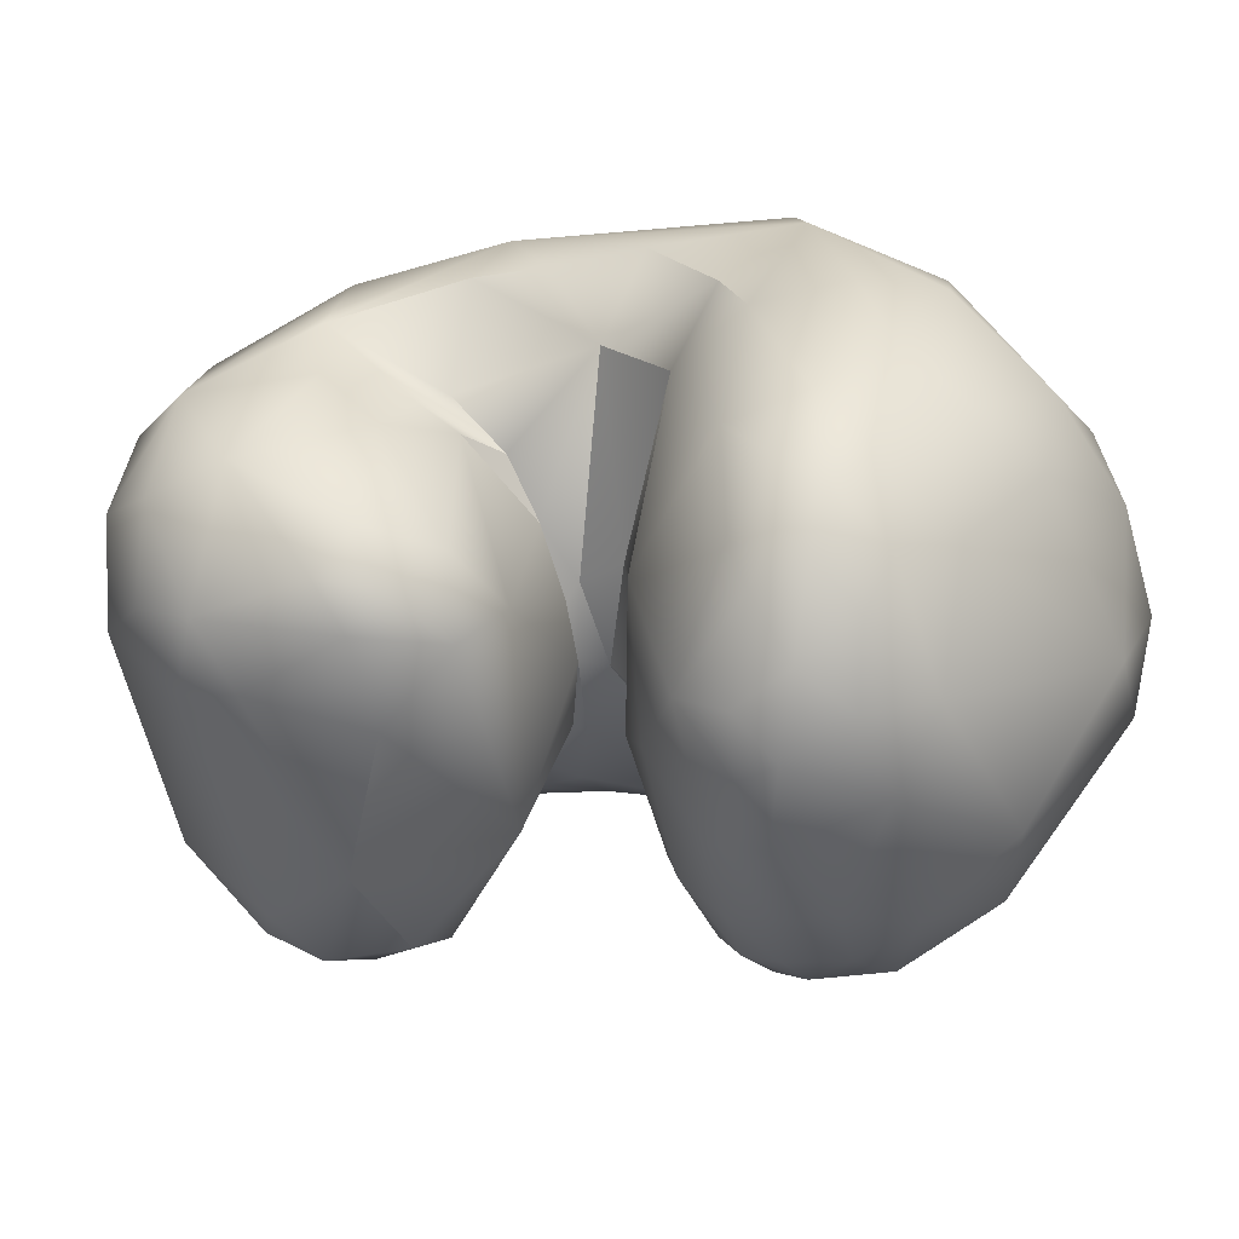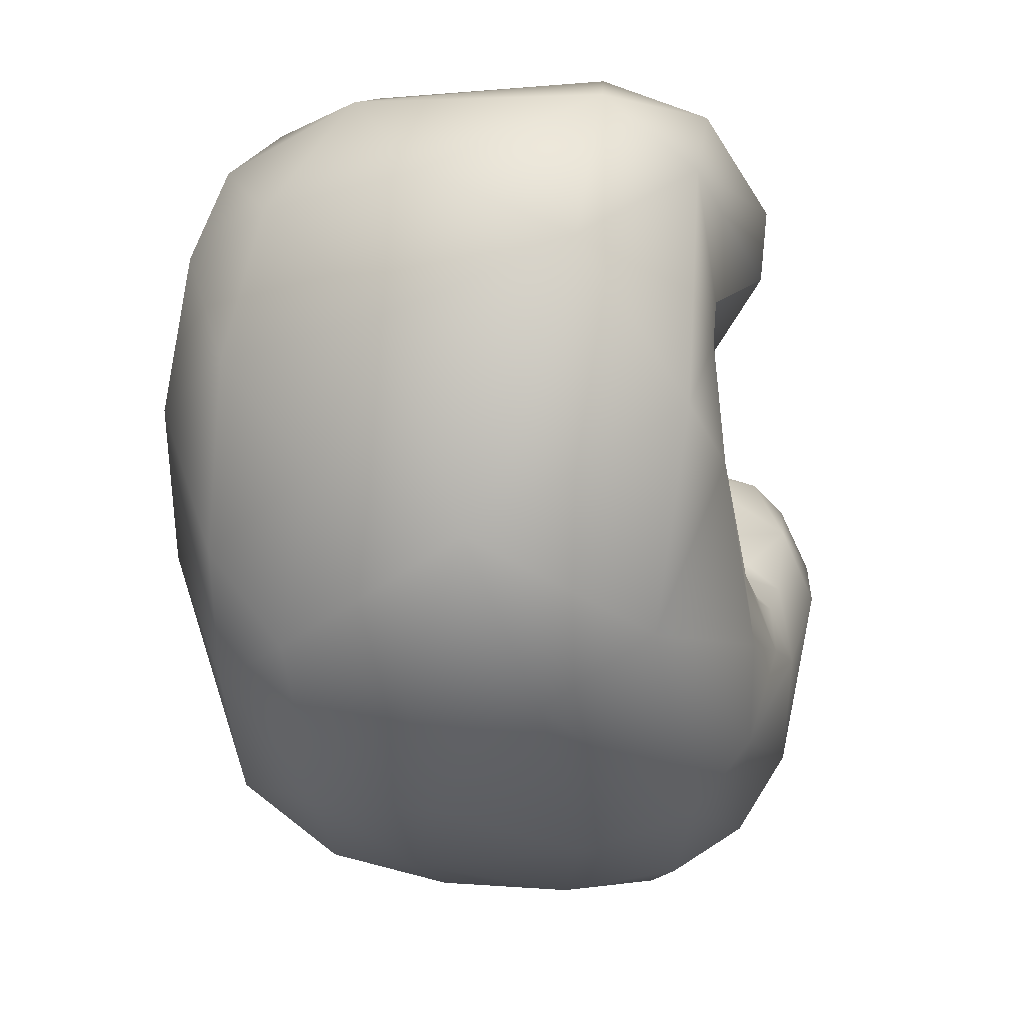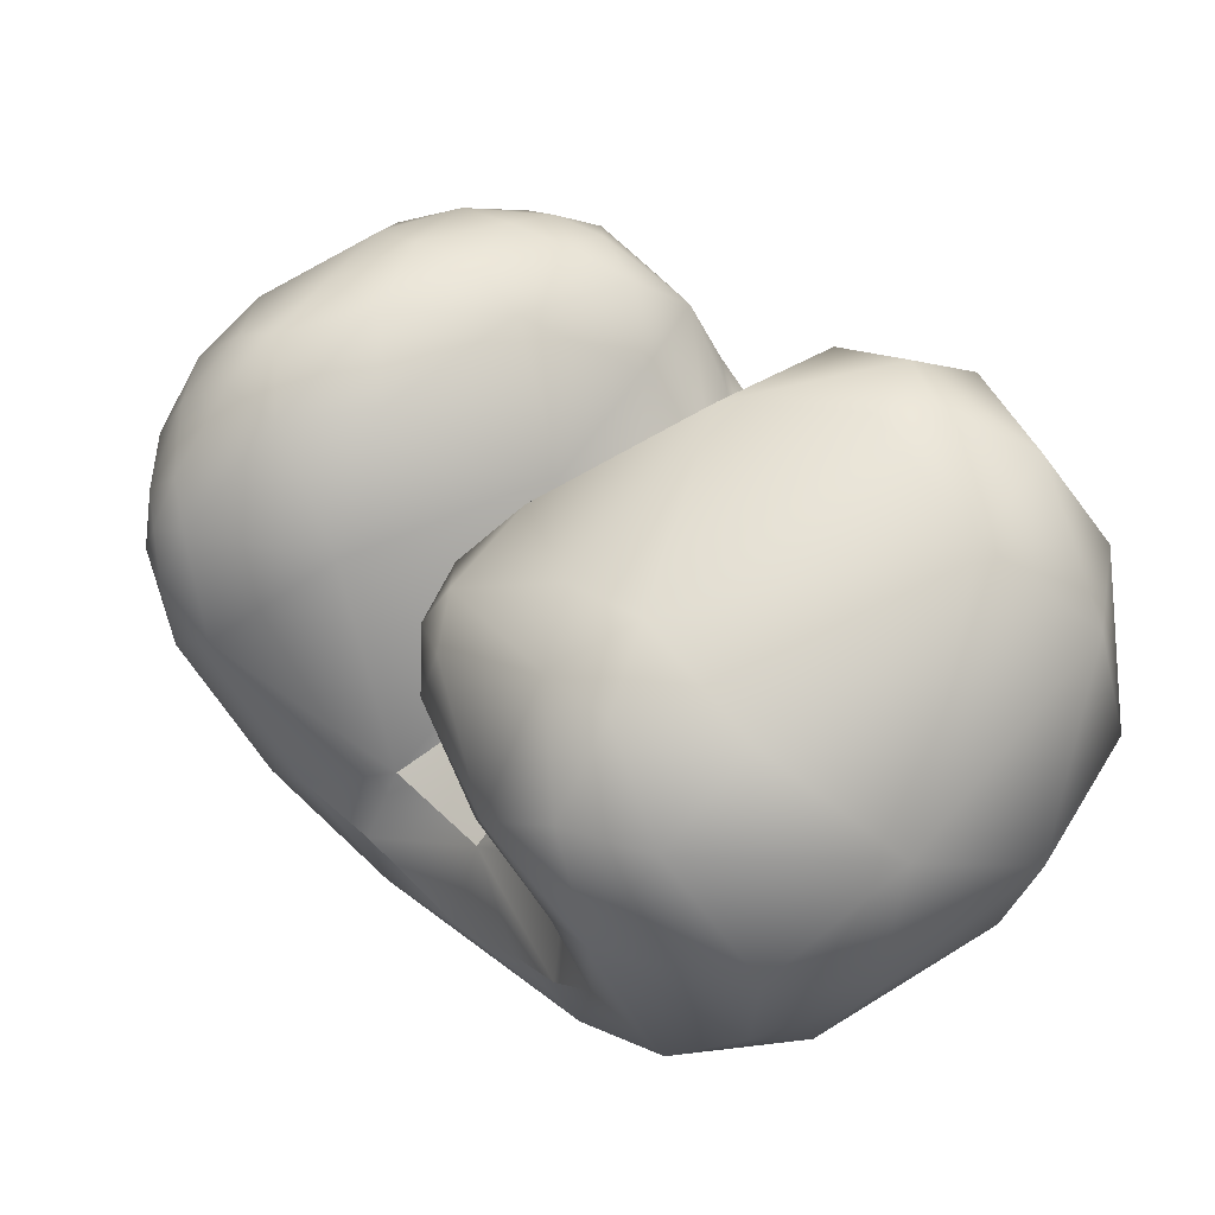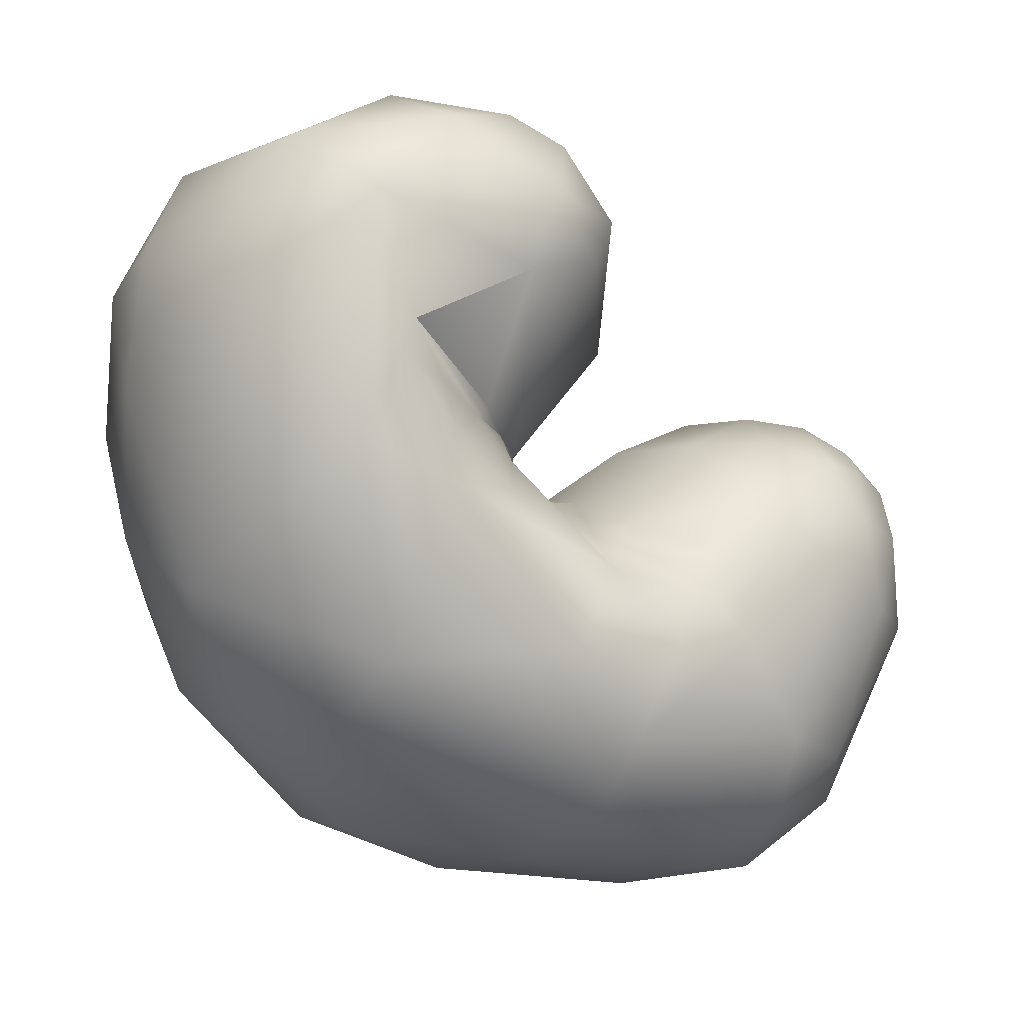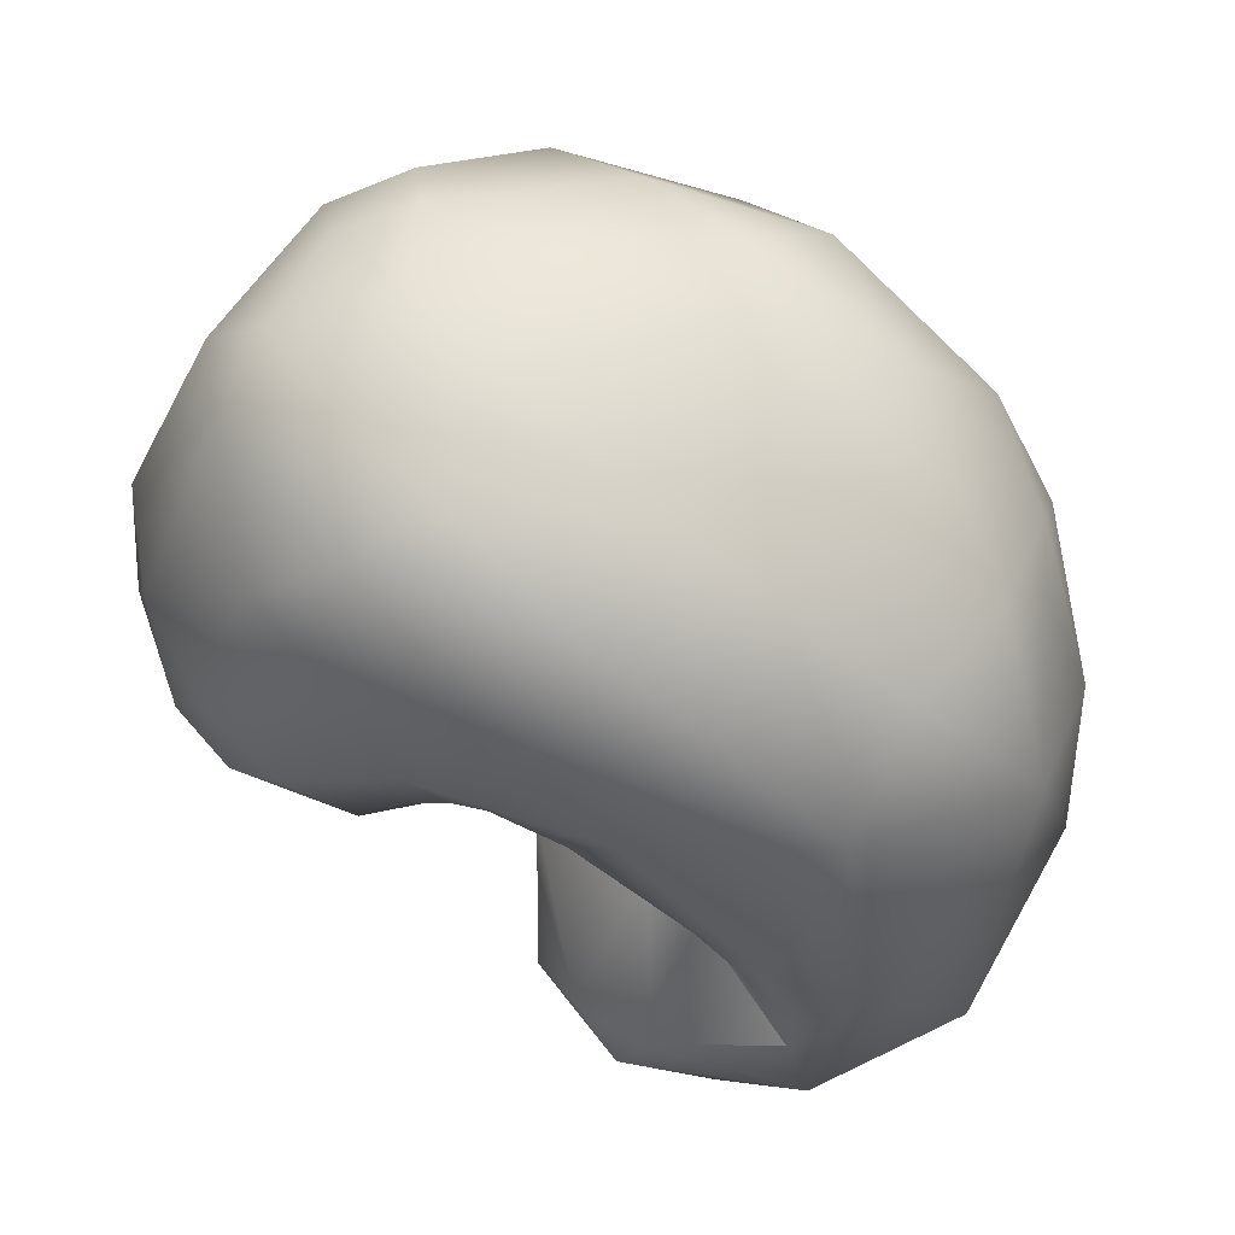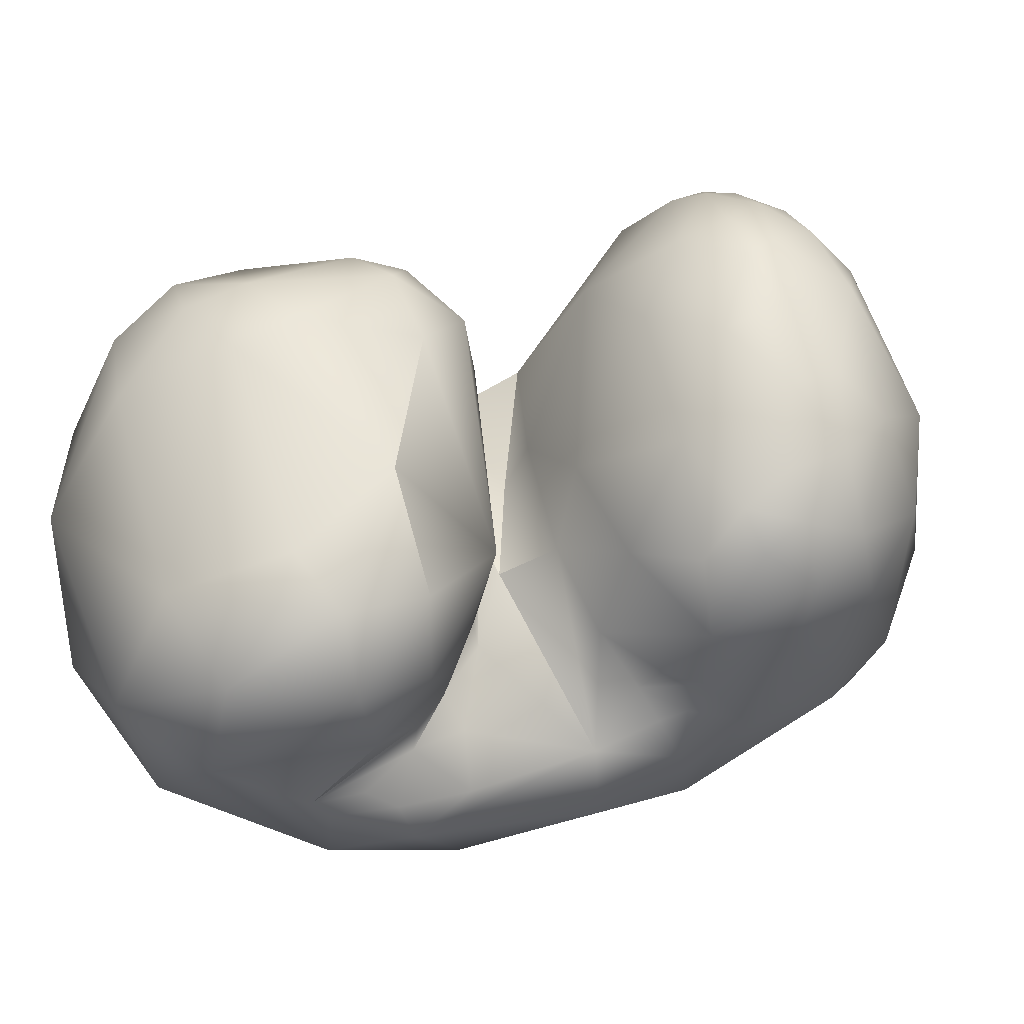
<metadata>
{"format":"obj","ext":"obj","renderer":"f3d","projection":"perspective","resolution":1024,"background":"white","views":[{"elev":45.1,"azim":57.4,"up":"+Y"},{"elev":-13.2,"azim":-53.9,"up":"+Z"},{"elev":75.8,"azim":-117.5,"up":"+Z"},{"elev":-8.6,"azim":-11.3,"up":"+Z"},{"elev":-25.5,"azim":175.1,"up":"+Y"},{"elev":-30.4,"azim":28.8,"up":"+Y"}]}
</metadata>
<code>
v 13.5 -181.1 970.1
v 9.265 -173.4 966.6
v 9.98 -174.9 973.4
v 19.42 -183.2 963.2
v 20.05 -183.4 974.6
v 16.57 -180.5 977.9
v 12.53 -175.6 956.8
v 9.565 -169.2 960.2
v 8.762 -166.7 972.9
v 12.03 -169.3 978.7
v 8.669 -164.3 966
v 10.83 -162.5 976.3
v 9.472 -161.4 971.8
v 21.38 -179.9 953.3
v 23.49 -182.5 961.4
v 23.95 -182 963.9
v 21.75 -183.1 966.7
v 21.83 -183.2 968.7
v 23.35 -181.9 966.1
v 23.73 -181.8 978.8
v 18.94 -175.1 949.9
v 21.47 -177.3 981
v 15.13 -170.2 950.5
v 12.64 -164.9 953
v 18.21 -165.8 981.8
v 11.1 -161.6 957.6
v 14.51 -159.4 952.3
v 14.53 -156.4 958.6
v 10.96 -158.6 965
v 14.44 -156.9 968.3
v 16.4 -160.9 980.4
v 15.05 -157.2 975.7
v 27.48 -182.4 971.5
v 28.72 -182.1 975.3
v 26.7 -180.7 961.3
v 27.28 -178.1 963.1
v 25.38 -179.5 964.9
v 26.02 -178.6 965.6
v 26.98 -176.6 964.6
v 28.06 -176.4 965.7
v 30.89 -180.1 972.4
v 27.07 -178.8 979.9
v 27.98 -176.3 980.1
v 29.65 -179.1 978.3
v 28.25 -173.8 963.4
v 28.39 -172.8 964.2
v 20.91 -167.4 946
v 19.26 -161.5 946.8
v 21.78 -159.3 965.7
v 22.96 -160.3 964.1
v 24.63 -160.2 980.5
v 21.71 -161.5 981.7
v 24.54 -164.5 981.4
v 16.22 -156 961.8
v 18.42 -155.1 959
v 19.88 -158.3 966.7
v 19.94 -158.6 965.1
v 17.59 -156.7 970.2
v 19.35 -158 979.6
v 21.31 -155.8 976.6
v 33.49 -177.6 949.9
v 32.06 -175.1 946.4
v 30.33 -179.8 954.1
v 35.52 -178.1 954.7
v 32.2 -178.4 958
v 35.19 -175.8 959
v 35.55 -177.1 957.4
v 32.39 -177.4 975.2
v 28.76 -170.8 944.5
v 29.01 -169.3 962.6
v 34.06 -173.3 961
v 32.49 -168.7 962.7
v 32.81 -172.5 969.7
v 31.82 -171.6 977.7
v 27.31 -165.1 963.1
v 28.86 -163.4 961.7
v 28.48 -168.7 963.9
v 27.43 -165.8 963.9
v 30.78 -162 962.6
v 32.08 -163.2 975.8
v 26.5 -161.9 944.1
v 25.45 -162.6 963.9
v 29.38 -157.6 970.7
v 27.41 -162.8 979.9
v 28.08 -157.3 976.4
v 30.32 -158.9 976.1
v 30.01 -157.4 974.3
v 21.96 -154.5 948.3
v 21.32 -153.5 955.7
v 23.45 -155.8 959.5
v 22.69 -155.9 970
v 27.42 -156 973.8
v 39.22 -176.9 954.8
v 36.93 -175.6 959.7
v 37.16 -176.9 957.2
v 38.88 -176.4 958.6
v 37.94 -171.7 965.3
v 40.8 -175.7 962.1
v 41.94 -173.3 965.3
v 35.29 -166.3 965.8
v 30.94 -160.7 968.7
v 32.23 -159.9 972.1
v 26.07 -157 944.9
v 25.53 -151.7 950.2
v 30.04 -153.8 945.8
v 26.75 -151.7 955.7
v 28.16 -154.2 959
v 30.15 -150.3 956.6
v 44.04 -175.5 959
v 42.18 -171.7 946.7
v 42.37 -174.4 950.3
v 45.44 -171.5 949.7
v 44.79 -173.3 964.4
v 44.49 -171.4 965.9
v 46.3 -174 961.3
v 46.8 -171.8 964.1
v 46.86 -169.6 965.6
v 37.91 -170.3 944.2
v 42.1 -166.2 944.2
v 42.11 -167.6 967.6
v 45.27 -167.2 967.3
v 35.72 -164.9 943.3
v 39.86 -160.7 943.8
v 40.71 -160.4 968.5
v 33.19 -158.7 943.8
v 36.18 -155.8 966.3
v 33.78 -150.4 948.9
v 32.25 -149.2 952.7
v 36.58 -149.3 962.3
v 47.53 -172.7 957.1
v 49.97 -168.4 956.5
v 48.67 -171.4 960.9
v 49.16 -168.3 963.7
v 46.86 -165.2 947.6
v 47.59 -165.4 966.5
v 49.46 -164.4 964.8
v 50.67 -165.7 961.7
v 44.95 -162.4 968.3
v 47.55 -160.9 967
v 45.03 -161.7 945.7
v 42.68 -157.1 945.9
v 47.62 -160 949.5
v 46.13 -157.9 967.8
v 47.24 -156.6 966.6
v 39.19 -156 945
v 39.41 -152.7 947.4
v 43.24 -152.3 951.1
v 43.12 -151.3 965.4
v 43.87 -150.1 963.2
v 46.06 -153 965.3
v 42.42 -156.2 968.3
v 45.07 -155 967.4
v 37.05 -148.5 954.2
v 40.56 -149.8 953
v 38.06 -147.9 959
v 41.68 -148.6 958.6
v 40.84 -150.5 964.8
v 39.84 -148.5 962.1
v 42.04 -149.4 963.4
v 42.14 -148.7 961.1
v 50.87 -162.9 957
v 48.2 -154.6 963.7
v 49.84 -158.3 963
v 48.93 -155.1 960.3
v 45.19 -151.3 956.8
v 46.29 -151.6 962.3
v 45.17 -150.4 960.1
v 21.83 -183.2 968.7
v 26.98 -176.6 964.6
v 28.39 -172.8 964.2
v 21.78 -159.3 965.7
v 22.96 -160.3 964.1
v 22.96 -160.3 964.1
v 16.22 -156 961.8
v 29.01 -169.3 962.6
v 29.01 -169.3 962.6
v 29.01 -169.3 962.6
v 31.82 -171.6 977.7
v 27.31 -165.1 963.1
v 28.86 -163.4 961.7
v 28.48 -168.7 963.9
v 28.48 -168.7 963.9
v 27.43 -165.8 963.9
v 25.45 -162.6 963.9
v 25.45 -162.6 963.9
v 23.45 -155.8 959.5
v 26.75 -151.7 955.7
v 28.16 -154.2 959
g grp1
f 1 3 2
f 11 2 9
f 3 9 2
f 10 9 3
f 6 3 1
f 5 1 4
f 6 1 5
f 5 20 6
f 22 6 20
f 7 4 1
f 14 4 7
f 14 7 21
f 3 6 10
f 10 22 25
f 10 6 22
f 23 7 24
f 1 2 7
f 7 8 24
f 8 7 2
f 2 11 8
f 8 11 26
f 10 31 12
f 10 25 31
f 24 8 26
f 26 11 29
f 28 26 29
f 11 9 13
f 11 13 29
f 12 13 9
f 10 12 9
f 13 12 32
f 29 13 32
f 12 31 32
f 33 34 5
f 14 15 4
f 15 14 63
f 15 35 16
f 17 18 4
f 18 5 4
f 15 17 4
f 19 17 16
f 16 17 15
f 17 19 18
f 33 5 18
f 33 168 38
f 16 37 19
f 19 37 18
f 37 38 18
f 20 42 22
f 43 22 42
f 44 42 20
f 53 22 43
f 25 22 53
f 23 21 7
f 47 21 23
f 24 48 23
f 24 27 48
f 52 31 25
f 26 27 24
f 27 26 28
f 29 30 28
f 28 30 54
f 30 29 32
f 30 32 58
f 58 32 60
f 52 59 31
f 31 59 32
f 40 41 33
f 33 41 34
f 41 68 34
f 62 61 14
f 37 16 35
f 37 35 36
f 37 36 39
f 63 65 15
f 65 35 15
f 39 36 45
f 33 38 40
f 169 38 37
f 169 40 38
f 169 46 40
f 170 39 45
f 41 73 68
f 41 40 73
f 44 43 42
f 34 20 5
f 20 34 44
f 74 43 44
f 74 53 43
f 34 68 44
f 68 74 44
f 62 14 21
f 69 21 47
f 45 36 65
f 53 74 84
f 81 69 47
f 48 47 23
f 47 48 81
f 50 90 57
f 56 172 57
f 56 49 172
f 173 171 82
f 184 90 50
f 52 51 59
f 51 53 84
f 53 52 25
f 51 52 53
f 27 28 88
f 48 27 88
f 88 103 48
f 81 48 103
f 55 174 90
f 28 54 55
f 57 90 174
f 55 90 89
f 89 28 55
f 30 58 56
f 57 30 56
f 30 57 174
f 58 91 56
f 91 49 56
f 58 60 91
f 59 60 32
f 51 60 59
f 61 63 14
f 64 67 65
f 63 64 65
f 64 95 67
f 61 64 63
f 35 65 36
f 66 65 67
f 122 69 81
f 21 69 62
f 77 45 70
f 45 65 70
f 71 65 66
f 65 72 175
f 72 65 71
f 73 40 46
f 45 181 170
f 46 182 73
f 101 73 182
f 97 72 71
f 73 178 68
f 75 78 77
f 75 77 70
f 179 176 76
f 72 180 177
f 79 180 72
f 180 79 107
f 182 183 101
f 78 75 184
f 185 101 183
f 73 101 102
f 84 74 80
f 179 76 186
f 75 90 184
f 186 76 188
f 49 101 185
f 49 83 101
f 49 91 83
f 83 92 87
f 101 83 102
f 85 60 51
f 51 86 85
f 86 51 84
f 86 87 85
f 60 85 92
f 80 86 84
f 85 87 92
f 88 28 104
f 106 89 90
f 104 89 187
f 28 89 104
f 91 60 92
f 92 83 91
f 62 110 61
f 61 110 111
f 118 110 62
f 61 93 64
f 64 93 95
f 96 95 93
f 111 93 61
f 111 109 93
f 95 66 67
f 71 66 94
f 96 66 95
f 94 66 96
f 94 96 98
f 98 96 109
f 93 109 96
f 94 98 71
f 97 71 98
f 97 98 99
f 99 120 97
f 114 120 99
f 118 69 122
f 118 62 69
f 97 100 72
f 100 97 120
f 72 100 79
f 73 102 80
f 80 102 86
f 178 73 80
f 122 81 125
f 103 125 81
f 79 126 107
f 79 100 126
f 87 102 83
f 102 87 86
f 103 105 125
f 88 105 103
f 88 104 105
f 105 104 127
f 104 187 108
f 106 90 107
f 106 107 108
f 107 129 108
f 129 107 126
f 115 109 130
f 118 119 110
f 111 130 109
f 111 112 130
f 111 110 112
f 112 131 130
f 98 113 99
f 114 99 113
f 115 98 109
f 98 115 113
f 115 116 113
f 116 114 113
f 132 116 115
f 117 114 116
f 120 114 121
f 117 116 133
f 133 116 132
f 117 121 114
f 123 119 122
f 119 118 122
f 138 120 121
f 124 120 138
f 138 151 124
f 125 123 122
f 123 125 145
f 120 124 100
f 105 145 125
f 129 126 157
f 100 124 126
f 126 124 151
f 127 104 128
f 128 104 108
f 128 108 155
f 108 129 155
f 128 155 153
f 127 128 153
f 158 129 157
f 130 132 115
f 130 131 132
f 117 133 135
f 117 135 121
f 133 136 135
f 132 137 133
f 131 137 132
f 136 133 137
f 134 110 119
f 140 119 123
f 140 134 119
f 134 112 110
f 142 134 140
f 131 112 134
f 131 134 161
f 161 134 142
f 121 135 138
f 135 136 139
f 137 163 136
f 136 163 139
f 138 143 151
f 138 135 139
f 139 143 138
f 140 123 141
f 141 123 145
f 141 142 140
f 142 141 147
f 163 162 144
f 139 163 144
f 143 152 151
f 139 144 143
f 144 152 143
f 144 150 152
f 144 162 150
f 146 105 127
f 141 145 146
f 145 105 146
f 146 127 154
f 146 154 147
f 147 154 165
f 146 147 141
f 167 165 156
f 151 148 157
f 152 148 151
f 148 149 159
f 150 148 152
f 150 149 148
f 167 149 166
f 166 149 150
f 157 126 151
f 154 127 153
f 154 153 156
f 154 156 165
f 155 156 153
f 156 155 160
f 160 167 156
f 158 155 129
f 159 158 157
f 159 157 148
f 159 160 158
f 158 160 155
f 159 149 160
f 149 167 160
f 137 131 161
f 161 163 137
f 142 165 164
f 142 164 161
f 164 165 167
f 164 162 163
f 164 163 161
f 165 142 147
f 162 166 150
f 166 164 167
f 164 166 162

</code>
